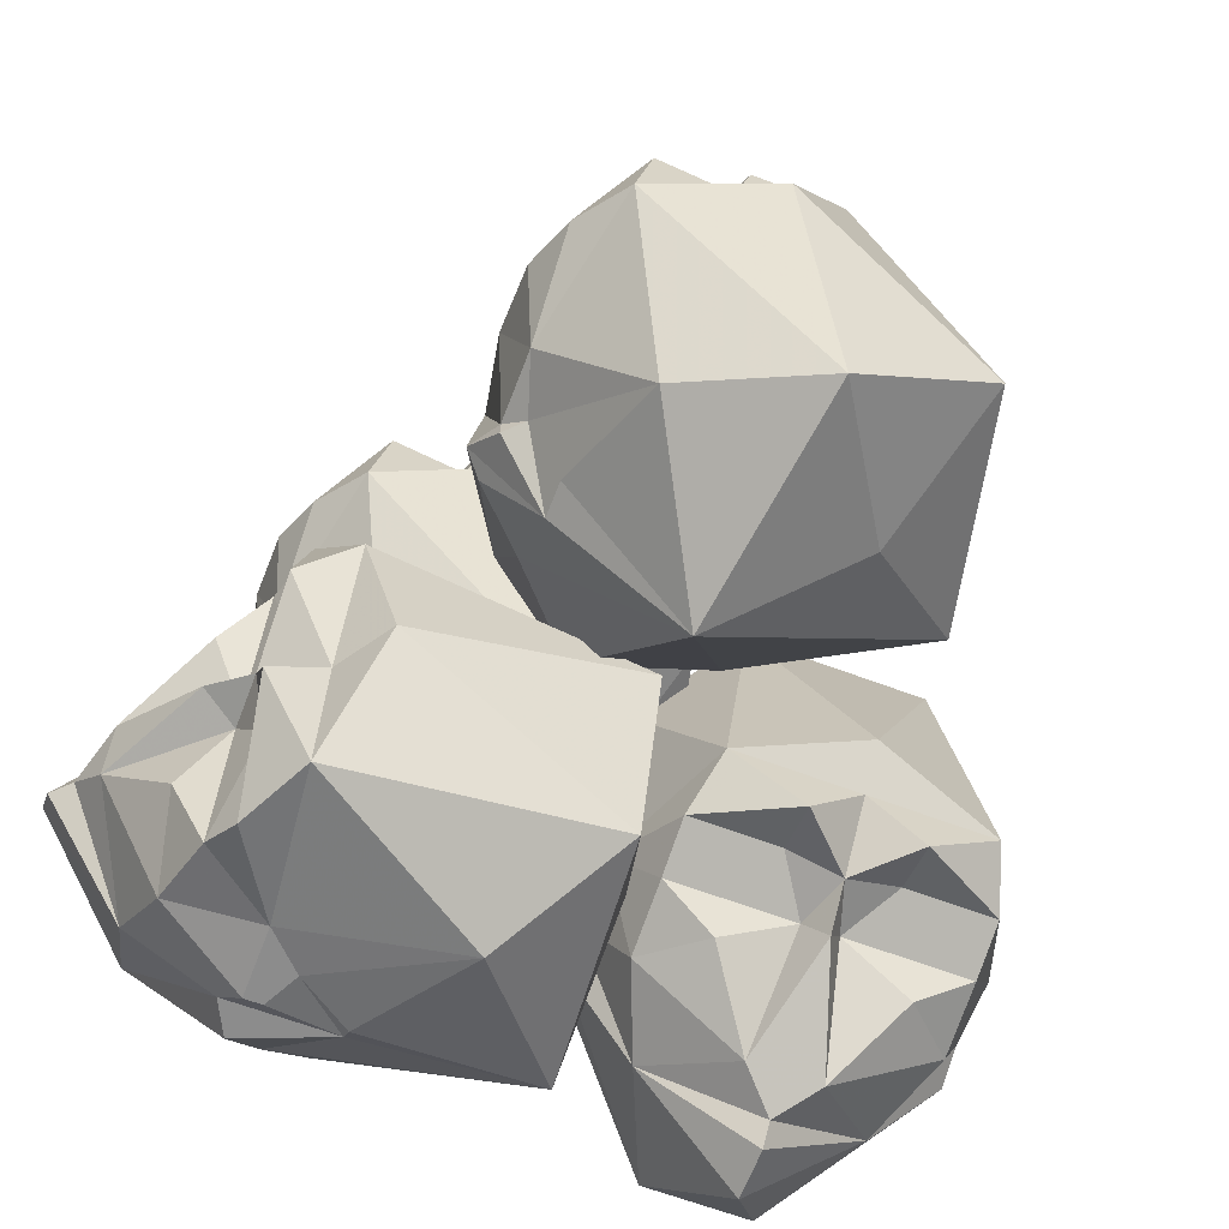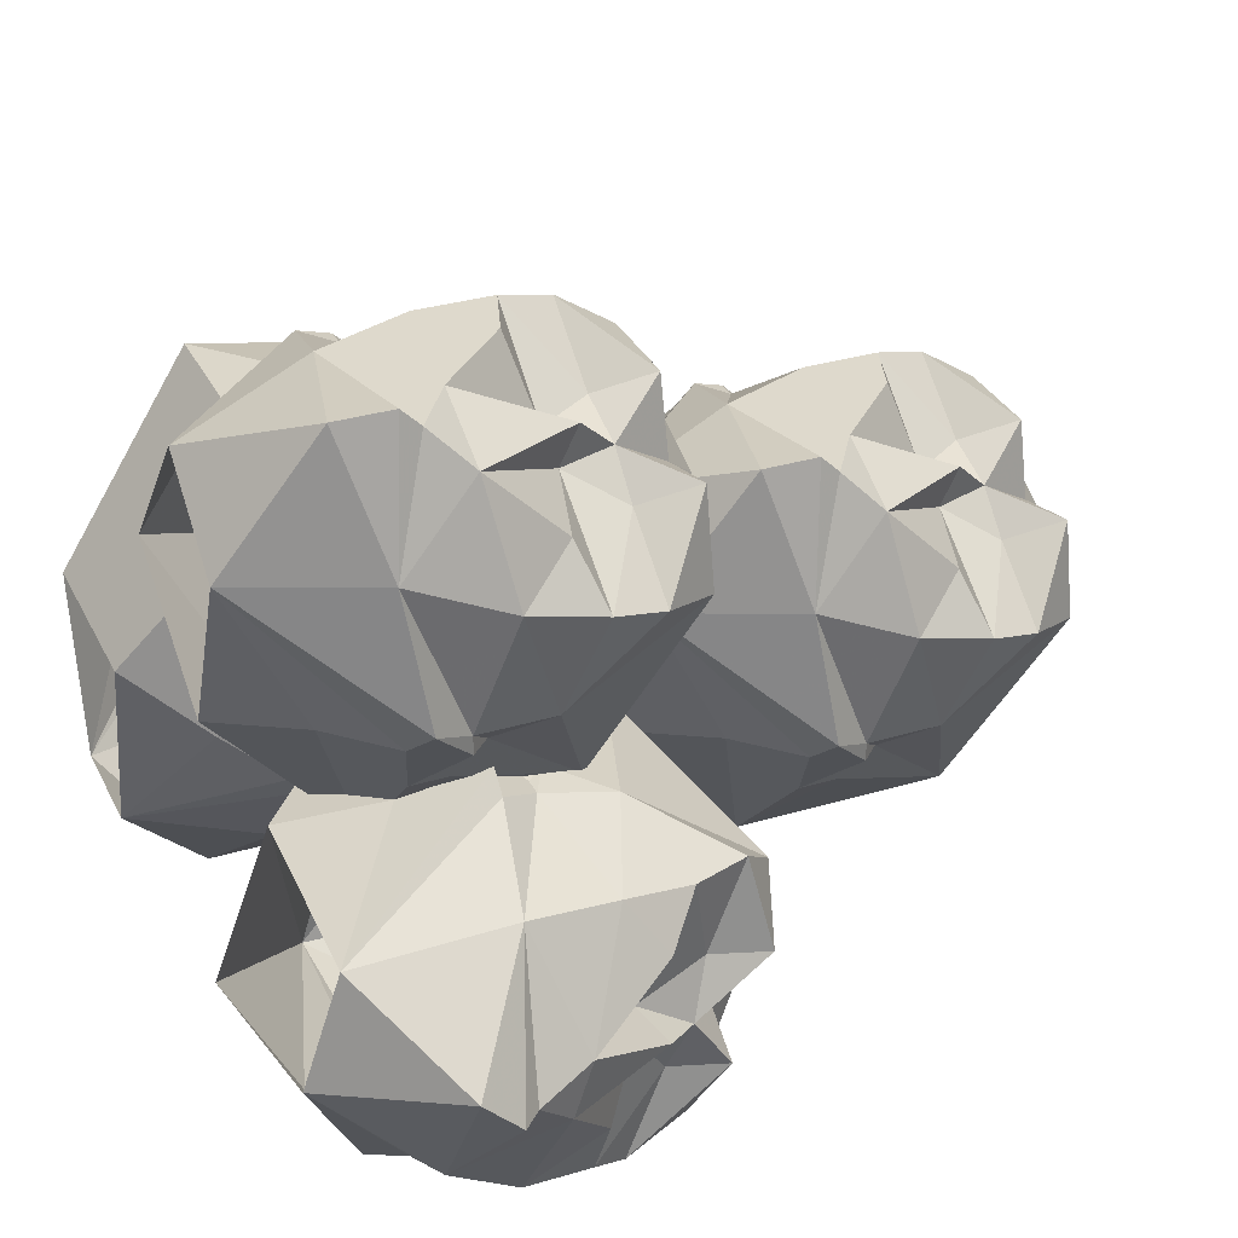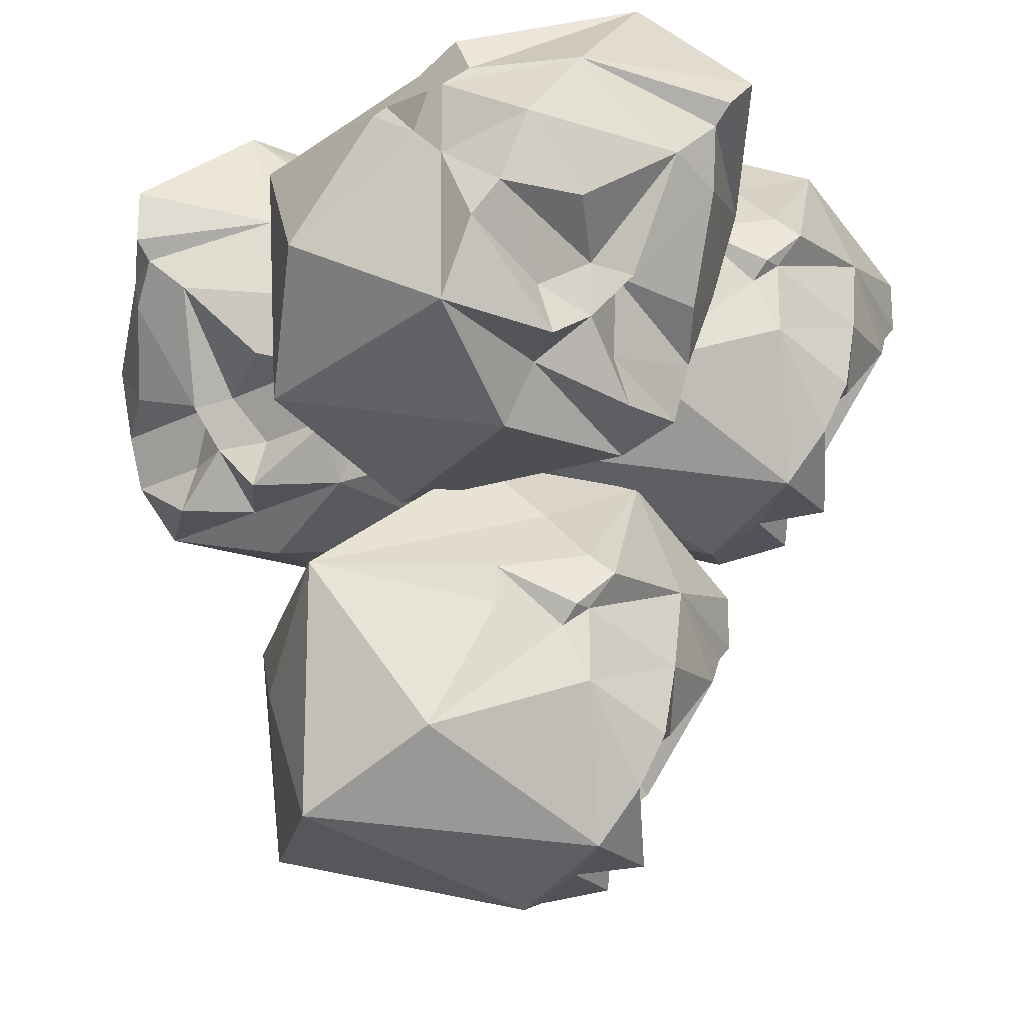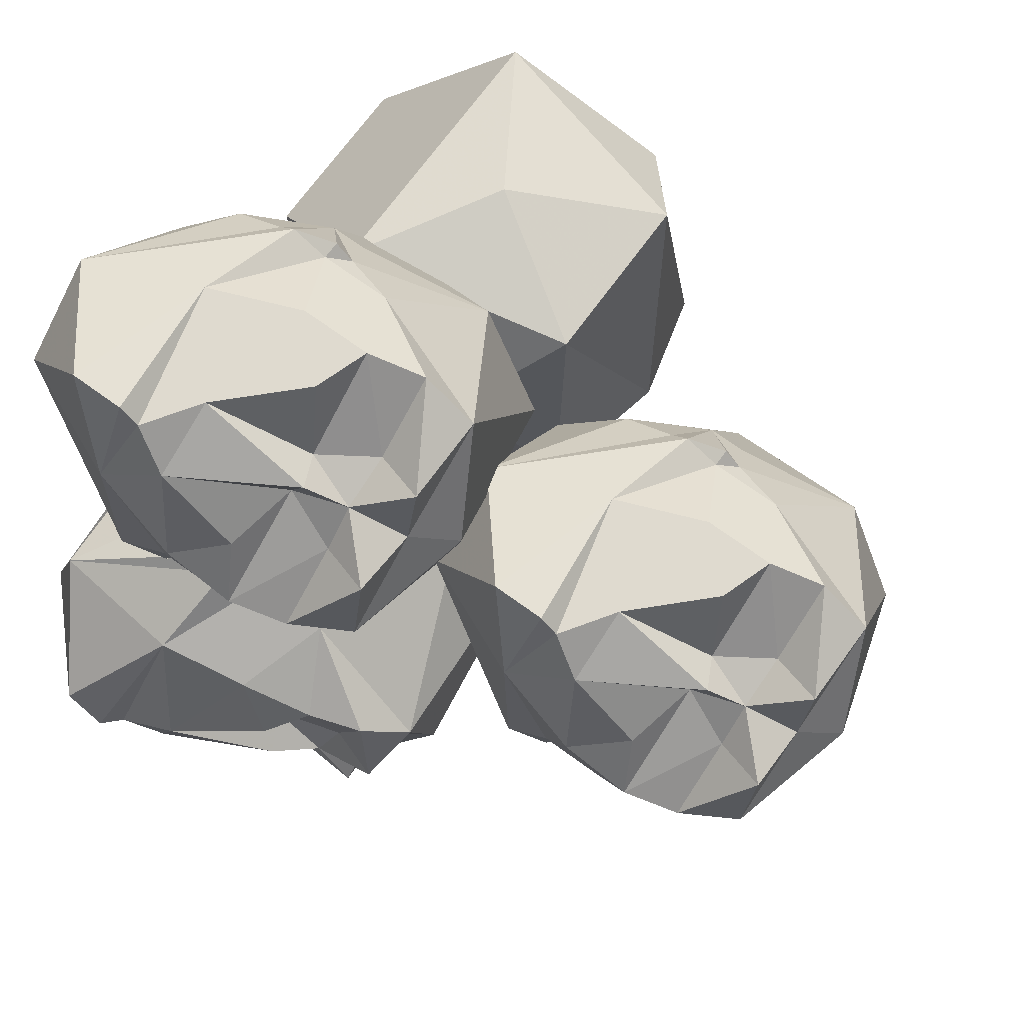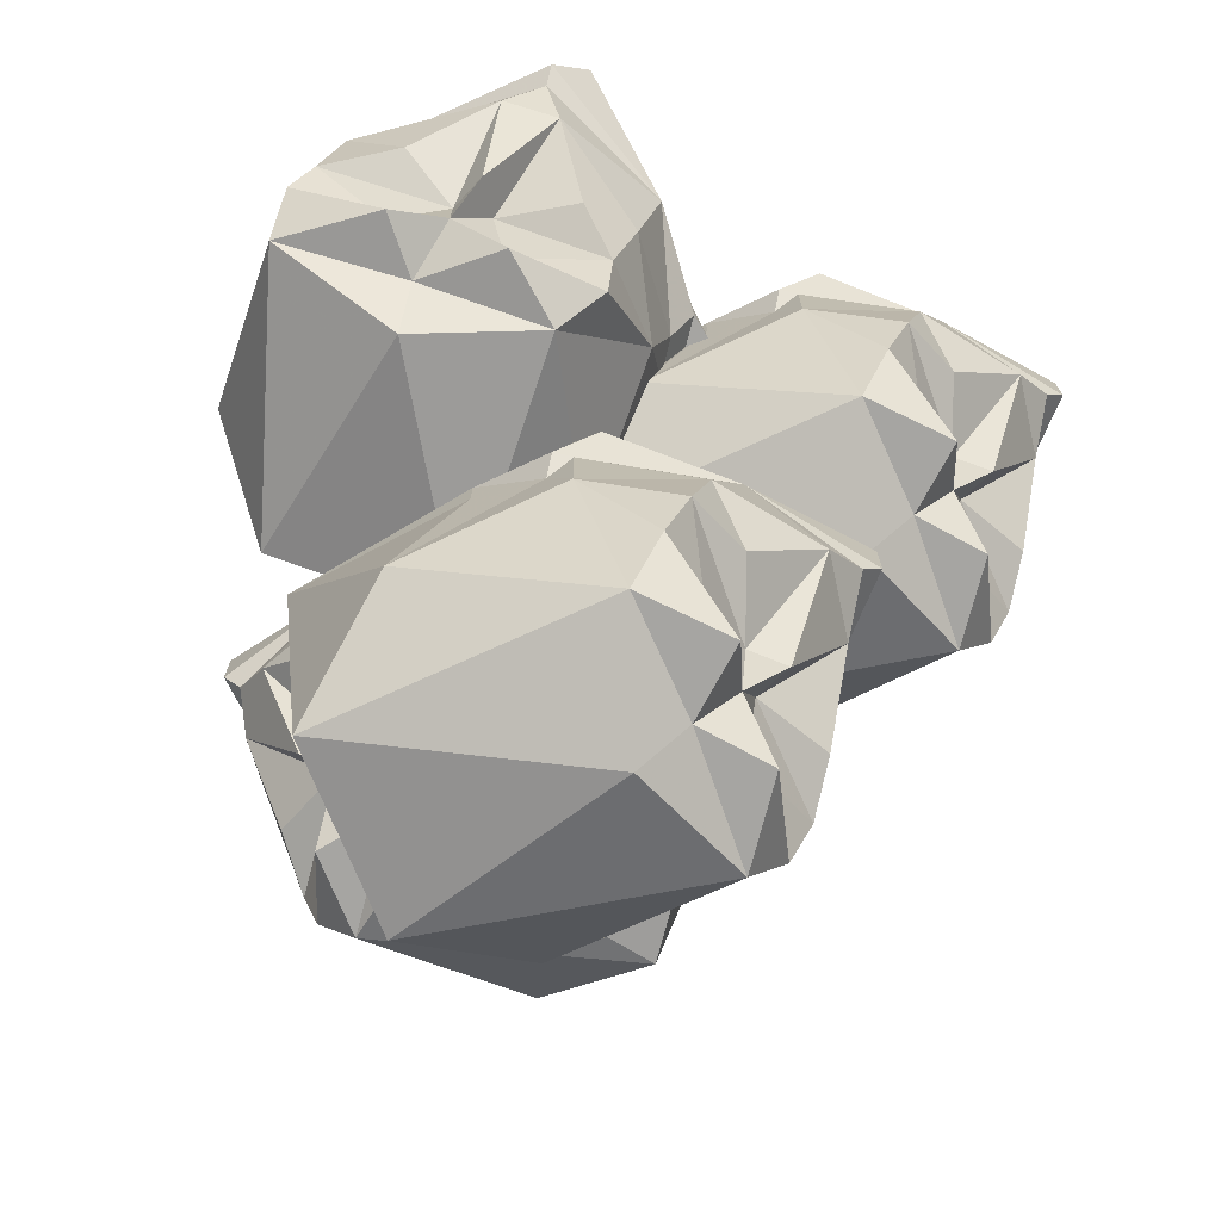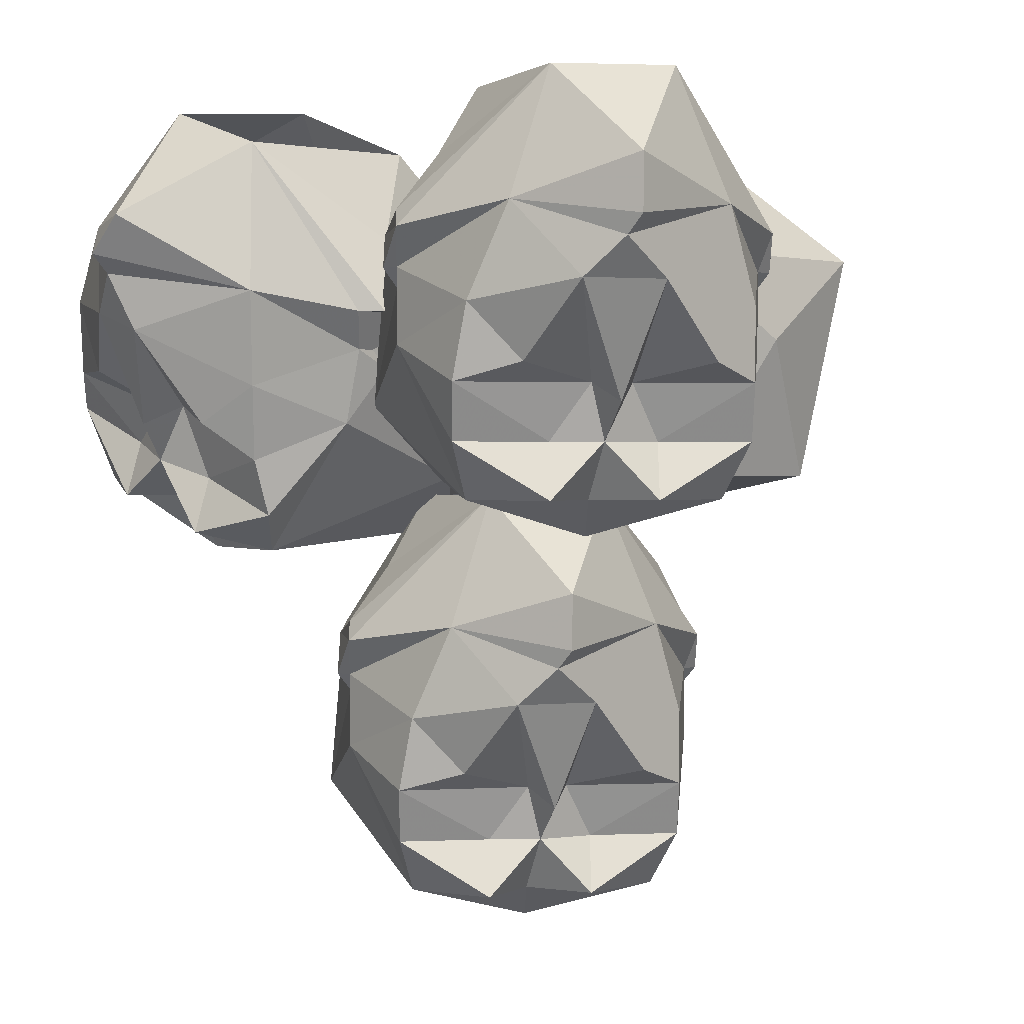
<metadata>
{"format":"obj","ext":"obj","renderer":"f3d","projection":"perspective","resolution":1024,"background":"white","views":[{"elev":-64.2,"azim":-20.8,"up":"+Z"},{"elev":32.0,"azim":-112.9,"up":"+Z"},{"elev":-21.5,"azim":-138.5,"up":"+Y"},{"elev":70.9,"azim":-54.0,"up":"+Z"},{"elev":-73.8,"azim":-104.5,"up":"+Y"},{"elev":1.4,"azim":-46.6,"up":"+Y"}]}
</metadata>
<code>
o object/pile_of_skulls
v -12 -36 14
v -10 -44 17
v -12 -41 18
v -13 -38 19
v -13 -34 20
v -12 -32 14
v -11 -33 13
v -7 -39 7
v 0 -43 5
v -3 -46 19
v -5 -44 21
v -9 -44 22
v -8 -41 21
v -7 -38 23
v -11 -37 22
v -11 -33 26
v -12 -29 22
v -13 -30 15
v -12 -32 13
v -9 -30 10
v -9 -32 10
v -2 -30 3
v 5 -35 7
v 8 -43 11
v 1 -44 25
v -4 -44 25
v -6 -41 23
v -7 -39 25
v 1 -41 27
v 4 -36 25
v 0 -38 28
v -3 -41 24
v 4 -32 25
v 5 -32 25
v 4 -30 26
v -2 -29 28
v 0 -34 28
v 5 -33 24
v 7 -30 21
v 4 -29 25
v -4 -22 26
v -10 -27 29
v -10 -30 29
v -10 -31 28
v -7 -33 28
v -3 -37 28
v -9 -26 14
v -9 -22 22
v -5 -22 13
v -12 -29 14
v 3 -22 18
v 4 -26 23
v 11 -30 12
v 9 -39 18
v 7 -32 21
v -5 -38 24
v -15 -12 -1
v -16 -21 -2
v -18 -17 -2
v -19 -15 -1
v -20 -11 0
v -15 -8 -1
v -13 -10 -1
v -6 -15 -3
v -1 -21 1
v -14 -25 5
v -16 -22 5
v -19 -22 3
v -18 -19 3
v -19 -17 6
v -21 -15 3
v -24 -12 7
v -21 -7 3
v -16 -7 0
v -14 -8 -1
v -10 -7 0
v -10 -8 -1
v 0 -7 1
v 1 -14 8
v -1 -24 11
v -16 -25 12
v -19 -24 9
v -19 -20 6
v -21 -18 7
v -18 -23 14
v -15 -18 17
v -19 -20 14
v -18 -21 9
v -15 -14 18
v -14 -14 18
v -16 -12 19
v -21 -11 16
v -20 -16 15
v -13 -15 18
v -10 -12 19
v -15 -12 20
v -20 -3 15
v -26 -7 11
v -26 -9 9
v -25 -10 9
v -24 -13 10
v -21 -18 12
v -13 -3 3
v -20 -1 9
v -10 0 8
v -15 -5 0
v -10 -3 16
v -13 -8 18
v 0 -12 17
v -6 -21 16
v -10 -14 18
v -19 -17 8
v 20 -14 11
v 17 -22 10
v 18 -19 8
v 18 -16 7
v 18 -12 6
v 20 -10 11
v 20 -11 13
v 20 -17 20
v 15 -21 25
v 10 -24 12
v 10 -22 10
v 13 -22 7
v 13 -19 8
v 11 -16 7
v 15 -15 5
v 12 -11 2
v 16 -7 5
v 20 -8 10
v 20 -10 12
v 20 -8 16
v 20 -10 16
v 18 -8 26
v 10 -13 27
v 5 -21 25
v 3 -22 10
v 7 -22 7
v 10 -19 7
v 10 -17 5
v 2 -19 8
v 0 -14 11
v 2 -16 7
v 7 -19 8
v 0 -10 11
v 0 -10 12
v 0 -8 10
v 4 -7 5
v 2 -12 6
v 0 -11 13
v 0 -8 16
v 0 -7 11
v 7 0 6
v 10 -5 0
v 10 -8 0
v 10 -9 1
v 8 -11 2
v 5 -15 5
v 18 -4 13
v 13 0 6
v 15 0 16
v 20 -7 11
v 5 0 16
v 2 -4 13
v 2 -8 26
v 0 -17 20
v 0 -10 16
v 9 -16 7
v -18 -14 24
v -16 -22 27
v -18 -19 28
v -19 -16 29
v -19 -12 30
v -18 -10 24
v -17 -11 23
v -13 -17 17
v -6 -21 15
v -9 -24 29
v -11 -22 31
v -15 -22 32
v -14 -19 31
v -13 -16 33
v -17 -15 32
v -17 -11 36
v -18 -7 32
v -19 -8 25
v -18 -10 23
v -15 -8 20
v -15 -10 20
v -8 -8 13
v -1 -13 17
v 2 -21 21
v -5 -22 35
v -10 -22 35
v -12 -19 33
v -13 -17 35
v -5 -19 37
v -2 -14 35
v -6 -16 38
v -9 -19 34
v -2 -10 35
v -1 -10 35
v -2 -8 36
v -8 -7 38
v -6 -12 38
v -1 -11 34
v 1 -8 31
v -2 -7 35
v -10 0 36
v -16 -5 39
v -16 -8 39
v -16 -9 38
v -13 -11 38
v -9 -15 38
v -15 -4 24
v -15 0 32
v -11 0 23
v -18 -7 24
v -3 0 28
v -2 -4 33
v 5 -8 22
v 3 -17 28
v 1 -10 31
v -11 -16 34
f 1 2 3
f 1 3 4
f 1 4 5
f 1 5 6
f 1 6 7
f 1 7 8
f 1 8 2
f 2 8 9
f 2 9 10
f 2 10 11
f 2 11 12
f 2 12 3
f 3 12 13
f 3 13 4
f 4 13 14
f 4 14 15
f 4 15 5
f 5 15 16
f 5 16 17
f 5 17 6
f 6 17 18
f 6 18 19
f 6 19 7
f 7 19 20
f 7 20 21
f 7 21 8
f 8 21 22
f 8 22 9
f 9 22 23
f 9 23 24
f 9 24 10
f 10 24 25
f 10 25 11
f 11 25 26
f 11 26 27
f 11 27 12
f 12 27 13
f 13 27 14
f 14 27 28
f 14 28 16
f 14 16 15
f 29 25 30
f 29 30 31
f 29 31 32
f 29 32 26
f 29 26 25
f 33 34 35
f 33 35 36
f 33 36 37
f 33 37 30
f 33 30 38
f 33 38 34
f 34 38 39
f 34 39 35
f 35 39 40
f 35 40 41
f 35 41 36
f 36 41 42
f 36 42 43
f 36 43 44
f 36 44 45
f 36 45 37
f 37 45 46
f 37 46 31
f 37 31 30
f 47 48 49
f 47 49 22
f 47 22 20
f 47 20 50
f 47 50 48
f 48 50 18
f 48 18 17
f 48 17 42
f 48 42 41
f 51 41 52
f 51 52 53
f 51 53 22
f 51 22 49
f 39 52 40
f 40 52 41
f 23 22 53
f 23 53 24
f 24 53 54
f 24 54 25
f 25 54 30
f 30 54 38
f 38 54 55
f 38 55 39
f 39 55 53
f 39 53 52
f 21 20 22
f 55 54 53
f 28 27 56
f 28 56 45
f 28 45 16
f 16 45 44
f 16 44 17
f 17 44 43
f 17 43 42
f 46 45 56
f 46 56 31
f 31 56 32
f 32 56 27
f 32 27 26
f 18 50 20
f 18 20 19
f 57 58 59
f 57 59 60
f 57 60 61
f 57 61 62
f 57 62 63
f 57 63 64
f 57 64 58
f 58 64 65
f 58 65 66
f 58 66 67
f 58 67 68
f 58 68 59
f 59 68 69
f 59 69 60
f 60 69 70
f 60 70 71
f 60 71 61
f 61 71 72
f 61 72 73
f 61 73 62
f 62 73 74
f 62 74 75
f 62 75 63
f 63 75 76
f 63 76 77
f 63 77 64
f 64 77 78
f 64 78 65
f 65 78 79
f 65 79 80
f 65 80 66
f 66 80 81
f 66 81 67
f 67 81 82
f 67 82 83
f 67 83 68
f 68 83 69
f 69 83 70
f 70 83 84
f 70 84 72
f 70 72 71
f 85 81 86
f 85 86 87
f 85 87 88
f 85 88 82
f 85 82 81
f 89 90 91
f 89 91 92
f 89 92 93
f 89 93 86
f 89 86 94
f 89 94 90
f 90 94 95
f 90 95 91
f 91 95 96
f 91 96 97
f 91 97 92
f 92 97 98
f 92 98 99
f 92 99 100
f 92 100 101
f 92 101 93
f 93 101 102
f 93 102 87
f 93 87 86
f 103 104 105
f 103 105 78
f 103 78 76
f 103 76 106
f 103 106 104
f 104 106 74
f 104 74 73
f 104 73 98
f 104 98 97
f 107 97 108
f 107 108 109
f 107 109 78
f 107 78 105
f 95 108 96
f 96 108 97
f 79 78 109
f 79 109 80
f 80 109 110
f 80 110 81
f 81 110 86
f 86 110 94
f 94 110 111
f 94 111 95
f 95 111 109
f 95 109 108
f 77 76 78
f 111 110 109
f 84 83 112
f 84 112 101
f 84 101 72
f 72 101 100
f 72 100 73
f 73 100 99
f 73 99 98
f 102 101 112
f 102 112 87
f 87 112 88
f 88 112 83
f 88 83 82
f 74 106 76
f 74 76 75
f 113 114 115
f 113 115 116
f 113 116 117
f 113 117 118
f 113 118 119
f 113 119 120
f 113 120 114
f 114 120 121
f 114 121 122
f 114 122 123
f 114 123 124
f 114 124 115
f 115 124 125
f 115 125 116
f 116 125 126
f 116 126 127
f 116 127 117
f 117 127 128
f 117 128 129
f 117 129 118
f 118 129 130
f 118 130 131
f 118 131 119
f 119 131 132
f 119 132 133
f 119 133 120
f 120 133 134
f 120 134 121
f 121 134 135
f 121 135 136
f 121 136 122
f 122 136 137
f 122 137 123
f 123 137 138
f 123 138 139
f 123 139 124
f 124 139 125
f 125 139 126
f 126 139 140
f 126 140 128
f 126 128 127
f 141 137 142
f 141 142 143
f 141 143 144
f 141 144 138
f 141 138 137
f 145 146 147
f 145 147 148
f 145 148 149
f 145 149 142
f 145 142 150
f 145 150 146
f 146 150 151
f 146 151 147
f 147 151 152
f 147 152 153
f 147 153 148
f 148 153 154
f 148 154 155
f 148 155 156
f 148 156 157
f 148 157 149
f 149 157 158
f 149 158 143
f 149 143 142
f 159 160 161
f 159 161 134
f 159 134 132
f 159 132 162
f 159 162 160
f 160 162 130
f 160 130 129
f 160 129 154
f 160 154 153
f 163 153 164
f 163 164 165
f 163 165 134
f 163 134 161
f 151 164 152
f 152 164 153
f 135 134 165
f 135 165 136
f 136 165 166
f 136 166 137
f 137 166 142
f 142 166 150
f 150 166 167
f 150 167 151
f 151 167 165
f 151 165 164
f 133 132 134
f 167 166 165
f 140 139 168
f 140 168 157
f 140 157 128
f 128 157 156
f 128 156 129
f 129 156 155
f 129 155 154
f 158 157 168
f 158 168 143
f 143 168 144
f 144 168 139
f 144 139 138
f 130 162 132
f 130 132 131
f 169 170 171
f 169 171 172
f 169 172 173
f 169 173 174
f 169 174 175
f 169 175 176
f 169 176 170
f 170 176 177
f 170 177 178
f 170 178 179
f 170 179 180
f 170 180 171
f 171 180 181
f 171 181 172
f 172 181 182
f 172 182 183
f 172 183 173
f 173 183 184
f 173 184 185
f 173 185 174
f 174 185 186
f 174 186 187
f 174 187 175
f 175 187 188
f 175 188 189
f 175 189 176
f 176 189 190
f 176 190 177
f 177 190 191
f 177 191 192
f 177 192 178
f 178 192 193
f 178 193 179
f 179 193 194
f 179 194 195
f 179 195 180
f 180 195 181
f 181 195 182
f 182 195 196
f 182 196 184
f 182 184 183
f 197 193 198
f 197 198 199
f 197 199 200
f 197 200 194
f 197 194 193
f 201 202 203
f 201 203 204
f 201 204 205
f 201 205 198
f 201 198 206
f 201 206 202
f 202 206 207
f 202 207 203
f 203 207 208
f 203 208 209
f 203 209 204
f 204 209 210
f 204 210 211
f 204 211 212
f 204 212 213
f 204 213 205
f 205 213 214
f 205 214 199
f 205 199 198
f 215 216 217
f 215 217 190
f 215 190 188
f 215 188 218
f 215 218 216
f 216 218 186
f 216 186 185
f 216 185 210
f 216 210 209
f 219 209 220
f 219 220 221
f 219 221 190
f 219 190 217
f 207 220 208
f 208 220 209
f 191 190 221
f 191 221 192
f 192 221 222
f 192 222 193
f 193 222 198
f 198 222 206
f 206 222 223
f 206 223 207
f 207 223 221
f 207 221 220
f 189 188 190
f 223 222 221
f 196 195 224
f 196 224 213
f 196 213 184
f 184 213 212
f 184 212 185
f 185 212 211
f 185 211 210
f 214 213 224
f 214 224 199
f 199 224 200
f 200 224 195
f 200 195 194
f 186 218 188
f 186 188 187

</code>
